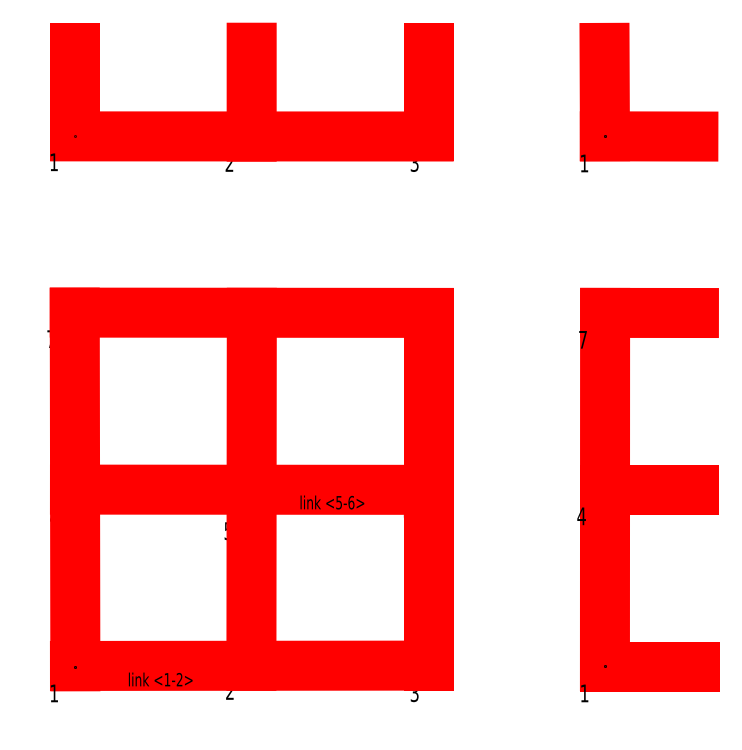
<metadata>
{"format":"dxf","ext":"dxf","renderer":"ezdxf+matplotlib","layout":"modelspace","background":"white","min_lineweight":24,"dpi":150}
</metadata>
<code>
0
SECTION
2
ENTITIES
0
POINT
8
0
10
0.02147
20
19.99
30
0
0
POINT
8
0
10
20
20
0.02684
30
0
0
POINT
8
0
10
19.97
20
20.03
30
0
0
POINT
8
0
10
40.06
20
0
30
0
0
POINT
8
0
10
59.93
20
19.92
30
0
0
POINT
8
0
10
40
20
19.87
30
0
0
POINT
8
0
10
40.06
20
39.97
30
0
0
POINT
8
0
10
60.02
20
39.97
30
0
0
POINT
8
0
10
20.01
20
40.06
30
0
0
POINT
8
0
10
0
20
40.01
30
0
0
POINT
8
0
10
40.06
20
59.93
30
0
0
POINT
8
0
10
20.03
20
59.87
30
0
0
MTEXT
8
0
10
17.56
20
-2.792
30
0
40
2
41
100
71
5
72
2
1
2
7
iso
50
0
73
0
44
1
0
MTEXT
8
0
10
17.5
20
56.96
30
0
40
2
41
100
71
5
72
2
1
2
7
iso
50
0
73
0
44
1
0
MTEXT
8
0
10
38.45
20
56.98
30
0
40
2
41
100
71
5
72
2
1
3
7
iso
50
0
73
0
44
1
0
MTEXT
8
0
10
38.45
20
-3.02
30
0
40
2
41
100
71
5
72
2
1
3
7
iso
50
0
73
0
44
1
0
MTEXT
8
0
10
-2.319
20
16.9
30
0
40
2
41
100
71
5
72
2
1
4
7
iso
50
0
73
0
44
1
0
MTEXT
8
0
10
17.38
20
15.3
30
0
40
2
41
100
71
5
72
2
1
5\P
7
iso
50
0
73
0
44
1
0
MTEXT
8
0
10
37.68
20
17.01
30
0
40
2
41
100
71
5
72
2
1
6
7
iso
50
0
73
0
44
1
0
MTEXT
8
0
10
-2.687
20
37.03
30
0
40
2
41
100
71
5
72
2
1
7
7
iso
50
0
73
0
44
1
0
MTEXT
8
0
10
18.42
20
37.11
30
0
40
2
41
100
71
5
72
2
1
8
7
iso
50
0
73
0
44
1
0
MTEXT
8
0
10
38.42
20
37.08
30
0
40
2
41
100
71
5
72
2
1
9
7
iso
50
0
73
0
44
1
0
POINT
8
0
10
60
20
59.97
30
0
0
POINT
8
0
10
-0.02147
20
59.96
30
0
0
POINT
8
0
10
0
20
-0.05243
30
0
0
POINT
8
0
10
60
20
0.03355
30
0
0
LINE
8
0
10
0
20
0.04295
30
0
11
40.05
21
0.08053
31
0
0
LINE
8
0
10
40.05
20
0.08053
30
0
11
40.05
21
40
31
0
0
LINE
8
0
10
40.05
20
40
30
0
11
-0.02147
21
40.03
31
0
0
LINE
8
0
10
-0.02147
20
40.03
30
0
11
0.04194
21
0
31
0
0
LINE
8
0
10
20.01
20
40.01
30
0
11
19.97
21
0.05498
31
0
0
LINE
8
0
10
0
20
20
30
0
11
40.05
21
19.97
31
0
0
LINE
8
0
10
59.98
20
0.04194
30
0
11
60
21
40
31
0
0
LINE
8
0
10
60
20
40
30
0
11
70.05
21
39.99
31
0
0
LINE
8
0
10
59.96
20
20
30
0
11
70.03
21
20
31
0
0
LINE
8
0
10
59.94
20
-0.04194
30
0
11
70.13
21
-0.04194
31
0
0
LINE
8
0
10
59.98
20
59.98
30
0
11
59.94
21
69.99
31
0
0
LINE
8
0
10
59.96
20
59.98
30
0
11
69.99
21
59.96
31
0
0
LINE
8
0
10
0.01718
20
59.97
30
0
11
40.03
21
59.96
31
0
0
LINE
8
0
10
40.03
20
59.96
30
0
11
40.03
21
69.99
31
0
0
LINE
8
0
10
20
20
59.94
30
0
11
20
21
70.01
31
0
0
LINE
8
0
10
0.05369
20
60
30
0
11
0.05369
21
69.98
31
0
0
MTEXT
8
0
10
57.34
20
16.97
30
0
40
2
41
100
71
5
72
2
1
4
7
iso
50
0
73
0
44
1
0
MTEXT
8
0
10
57.5
20
36.95
30
0
40
2
41
100
71
5
72
2
1
7
7
iso
50
0
73
0
44
1
0
POINT
8
0
10
59.96
20
0
30
0
0
POINT
8
0
10
59.99
20
0.02749
30
0
0
POINT
8
0
10
59.98
20
60
30
0
0
POINT
8
0
10
60
20
59.98
30
0
0
POINT
8
0
10
-0.02147
20
59.98
30
0
0
POINT
8
0
10
-0.01374
20
-0.02749
30
0
0
POINT
8
0
10
0.01374
20
-0.05498
30
0
0
MTEXT
8
0
10
-2.359
20
57.04
30
0
40
2
41
100
71
5
72
2
1
1
7
iso
50
0
73
0
44
1
0
MTEXT
8
0
10
57.66
20
56.91
30
0
40
2
41
100
71
5
72
2
1
1
7
iso
50
0
73
0
44
1
0
MTEXT
8
0
10
57.68
20
-3.068
30
0
40
2
41
100
71
5
72
2
1
1
7
iso
50
0
73
0
44
1
0
MTEXT
8
0
10
-2.342
20
-3.068
30
0
40
2
41
100
71
5
72
2
1
1
7
iso
50
0
73
0
44
1
0
MTEXT
8
0
10
29.14
20
18.52
30
0
40
1.5
41
100
71
5
72
0
1
link <5-6>
7
iso
50
0
73
1
44
1
0
MTEXT
8
0
10
9.715
20
-1.518
30
0
40
1.5
41
100
71
5
72
0
1
link <1-2>
7
iso
50
0
73
1
44
1
0
ENDSEC
0
EOF

</code>
